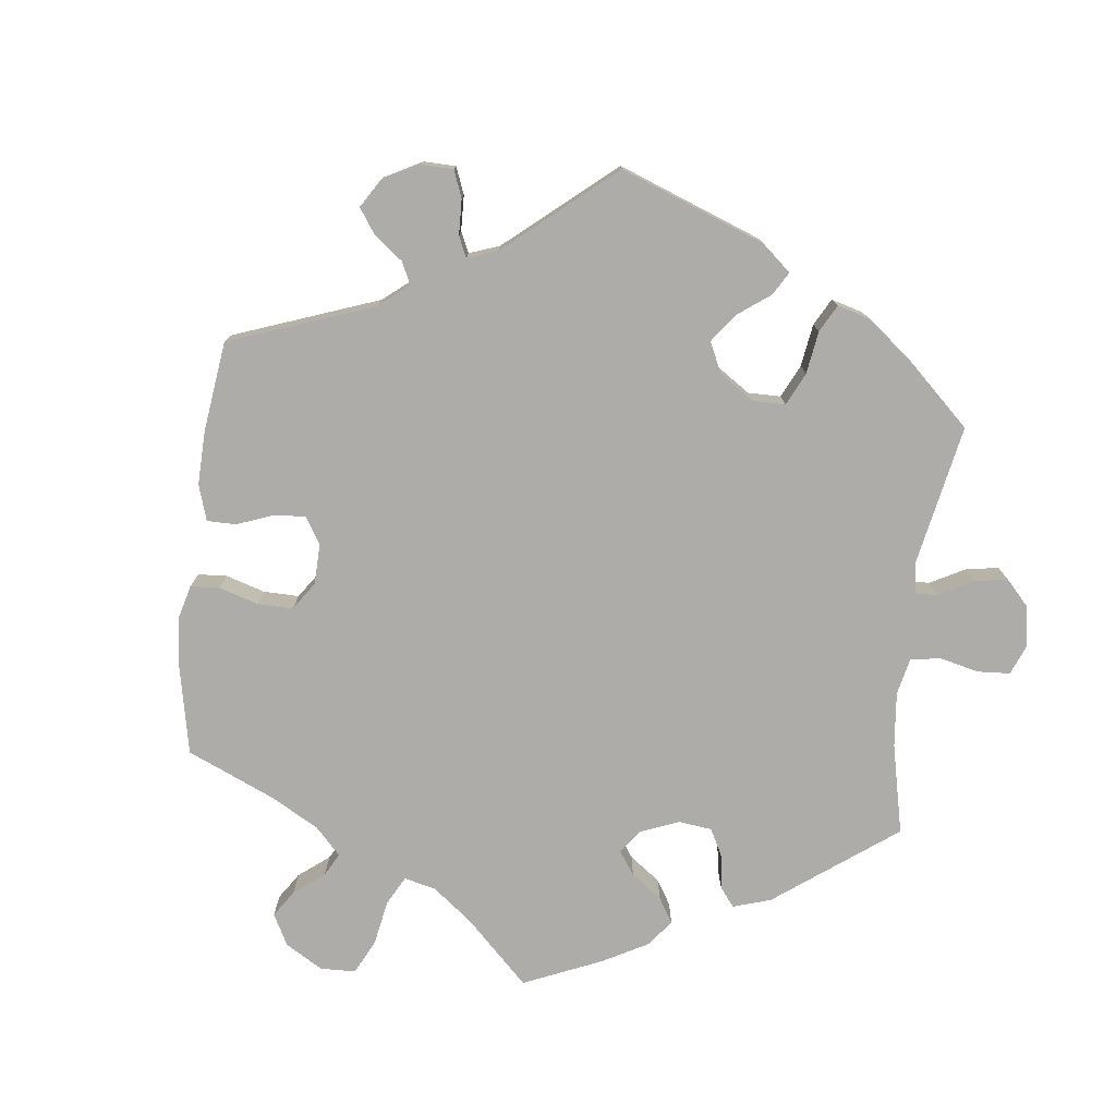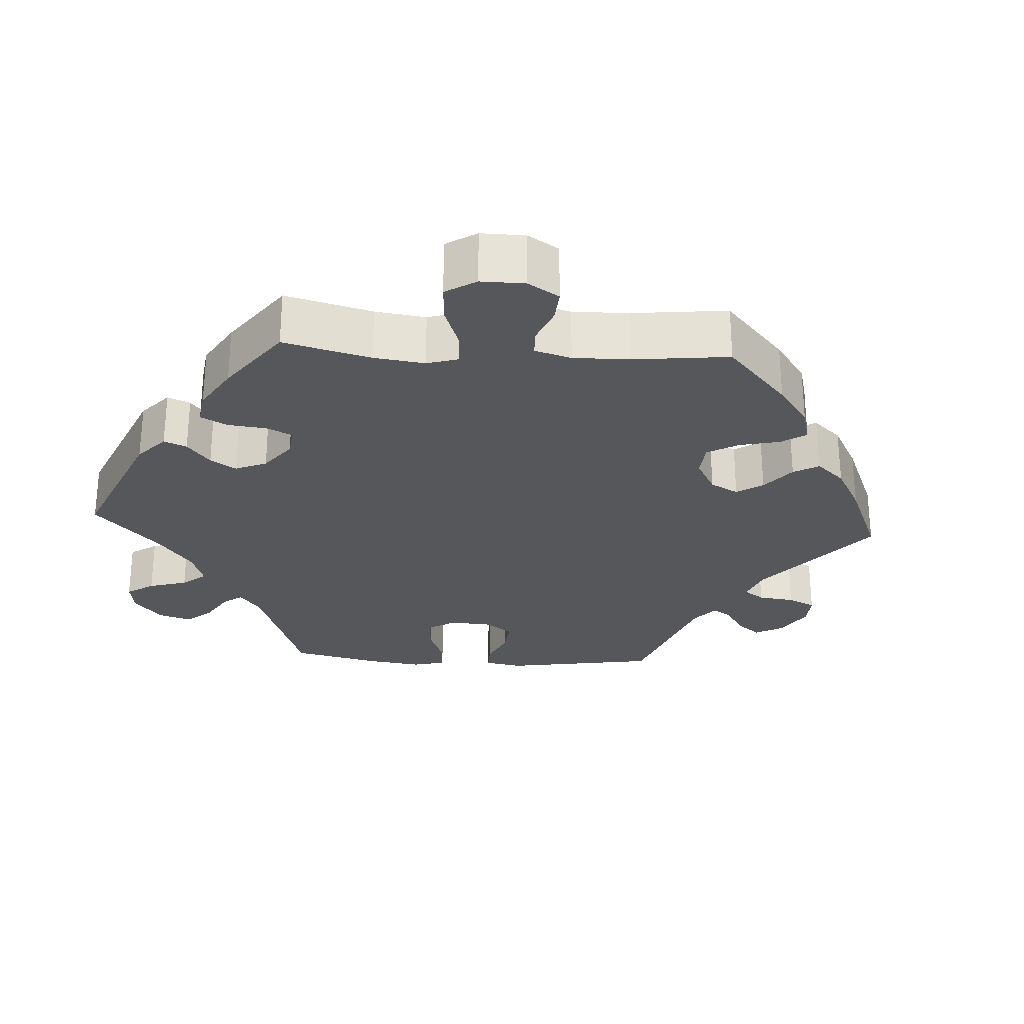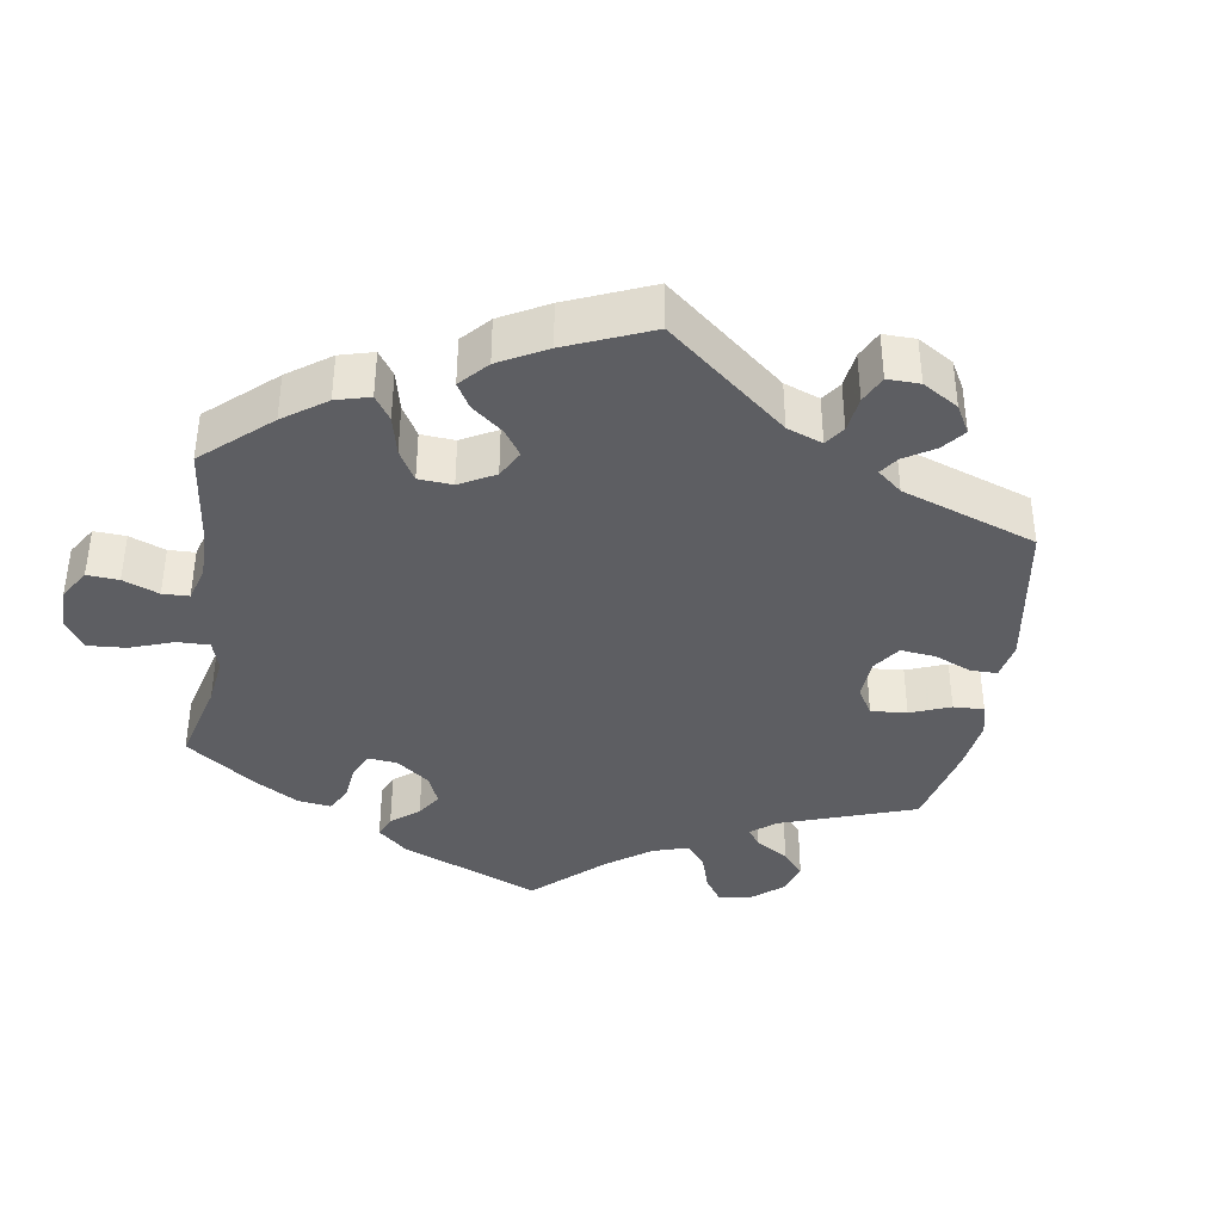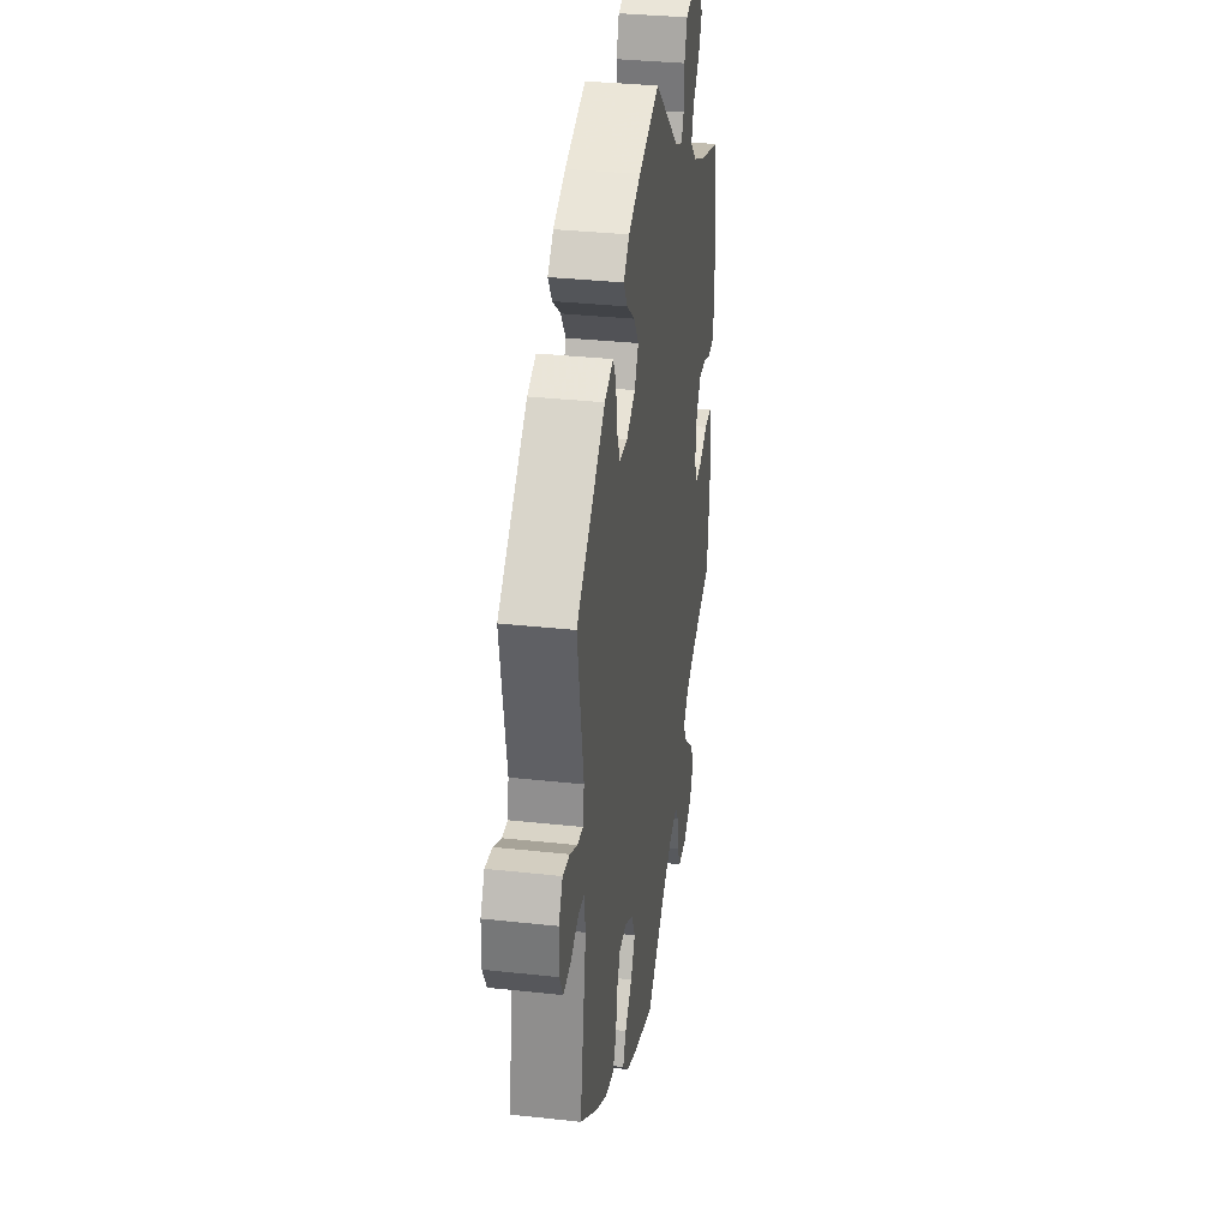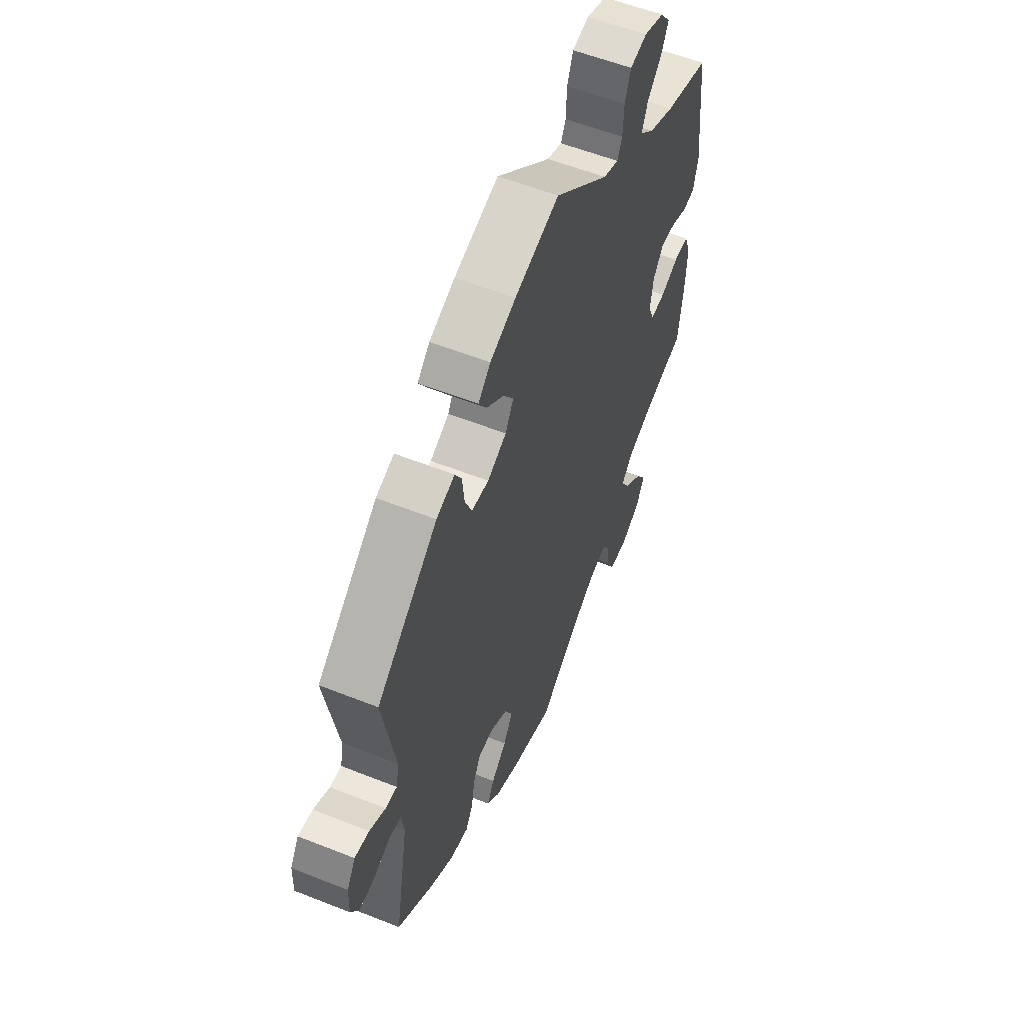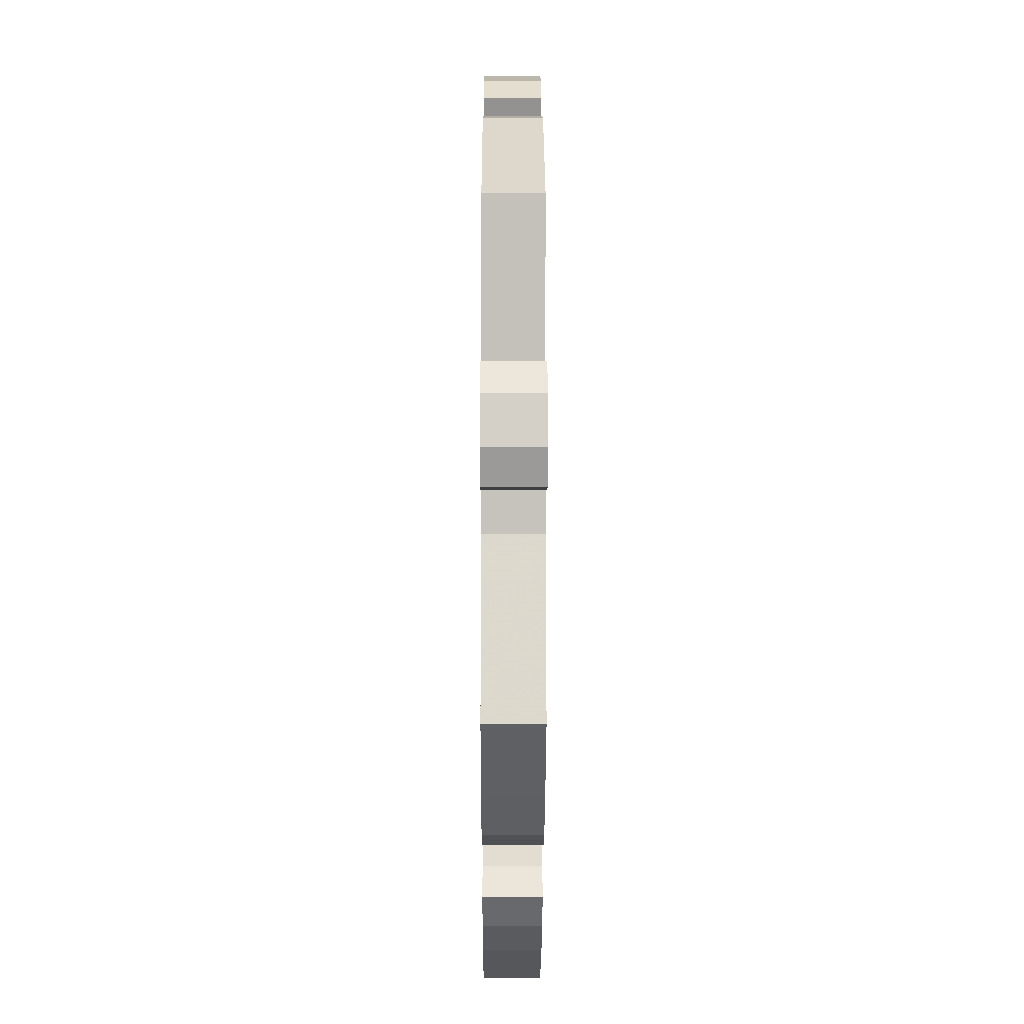
<metadata>
{"format":"obj","ext":"obj","renderer":"f3d","projection":"perspective","resolution":1024,"background":"white","views":[{"elev":-76.9,"azim":-66.7,"up":"+Y"},{"elev":-27.0,"azim":146.4,"up":"+Y"},{"elev":-38.4,"azim":-128.6,"up":"+Y"},{"elev":33.7,"azim":-81.5,"up":"+Z"},{"elev":57.0,"azim":-67.5,"up":"+Z"},{"elev":-7.8,"azim":-90.2,"up":"+Z"}]}
</metadata>
<code>
v 0.383 0.07 -0.321
v 0.319 0.07 -0.347
v 0.289 0.07 -0.379
v 0.312 0.07 -0.417
v 0.36 0.07 -0.458
v 0.389 0.07 -0.502
v 0.366 0.07 -0.545
v 0.314 0.07 -0.574
v 0.265 0.07 -0.572
v 0.246 0.07 -0.533
v 0.239 0.07 -0.481
v 0.22 0.07 -0.45
v 0.17 0.07 -0.462
v 0.105 0.07 -0.501
v 0 0.07 -0.578
v -0.116 0.07 -0.539
v -0.181 0.07 -0.509
v -0.215 0.07 -0.475
v -0.197 0.07 -0.439
v -0.156 0.07 -0.401
v -0.131 0.07 -0.359
v -0.151 0.07 -0.317
v -0.198 0.07 -0.288
v -0.241 0.07 -0.289
v -0.26 0.07 -0.327
v -0.269 0.07 -0.381
v -0.289 0.07 -0.415
v -0.339 0.07 -0.404
v -0.402 0.07 -0.365
v -0.501 0.07 -0.289
v -0.464 0.07 -0.081
v -0.472 0.07 -0.03
v -0.505 0.07 -0.027
v -0.551 0.07 -0.046
v -0.592 0.07 -0.049
v -0.613 0.07 -0.01
v -0.611 0.07 0.047
v -0.588 0.07 0.085
v -0.549 0.07 0.079
v -0.506 0.07 0.056
v -0.475 0.07 0.053
v -0.467 0.07 0.096
v -0.501 0.07 0.288
v -0.337 0.07 0.422
v -0.288 0.07 0.439
v -0.27 0.07 0.407
v -0.264 0.07 0.352
v -0.245 0.07 0.308
v -0.199 0.07 0.304
v -0.148 0.07 0.329
v -0.126 0.07 0.368
v -0.154 0.07 0.409
v -0.2 0.07 0.446
v -0.222 0.07 0.482
v -0.189 0.07 0.514
v -0.12 0.07 0.542
v -0.001 0.07 0.578
v 0.147 0.07 0.449
v 0.188 0.07 0.433
v 0.201 0.07 0.461
v 0.203 0.07 0.514
v 0.219 0.07 0.557
v 0.264 0.07 0.567
v 0.318 0.07 0.547
v 0.345 0.07 0.512
v 0.325 0.07 0.472
v 0.287 0.07 0.432
v 0.272 0.07 0.393
v 0.31 0.07 0.358
v 0.379 0.07 0.327
v 0.5 0.07 0.289
v 0.523 0.07 0.083
v 0.511 0.07 0.03
v 0.478 0.07 0.026
v 0.433 0.07 0.044
v 0.392 0.07 0.046
v 0.364 0.07 0.009
v 0.356 0.07 -0.047
v 0.372 0.07 -0.084
v 0.411 0.07 -0.081
v 0.459 0.07 -0.06
v 0.499 0.07 -0.059
v 0.516 0.07 -0.102
v 0.514 0.07 -0.172
v 0.5 0.07 -0.289
v 0.383 0 -0.321
v 0.319 0 -0.347
v 0.289 0 -0.379
v 0.312 0 -0.417
v 0.36 0 -0.458
v 0.389 0 -0.502
v 0.366 0 -0.545
v 0.314 0 -0.574
v 0.265 0 -0.572
v 0.246 0 -0.533
v 0.239 0 -0.481
v 0.22 0 -0.45
v 0.17 0 -0.462
v 0.105 0 -0.501
v 0 0 -0.578
v -0.116 0 -0.539
v -0.181 0 -0.509
v -0.215 0 -0.475
v -0.197 0 -0.439
v -0.156 0 -0.401
v -0.131 0 -0.359
v -0.151 0 -0.317
v -0.198 0 -0.288
v -0.241 0 -0.289
v -0.26 0 -0.327
v -0.269 0 -0.381
v -0.289 0 -0.415
v -0.339 0 -0.404
v -0.402 0 -0.365
v -0.501 0 -0.289
v -0.464 0 -0.081
v -0.472 0 -0.03
v -0.505 0 -0.027
v -0.551 0 -0.046
v -0.592 0 -0.049
v -0.613 0 -0.01
v -0.611 0 0.047
v -0.588 0 0.085
v -0.549 0 0.079
v -0.506 0 0.056
v -0.475 0 0.053
v -0.467 0 0.096
v -0.501 0 0.288
v -0.337 0 0.422
v -0.288 0 0.439
v -0.27 0 0.407
v -0.264 0 0.352
v -0.245 0 0.308
v -0.199 0 0.304
v -0.148 0 0.329
v -0.126 0 0.368
v -0.154 0 0.409
v -0.2 0 0.446
v -0.222 0 0.482
v -0.189 0 0.514
v -0.12 0 0.542
v -0.001 0 0.578
v 0.147 0 0.449
v 0.188 0 0.433
v 0.201 0 0.461
v 0.203 0 0.514
v 0.219 0 0.557
v 0.264 0 0.567
v 0.318 0 0.547
v 0.345 0 0.512
v 0.325 0 0.472
v 0.287 0 0.432
v 0.272 0 0.393
v 0.31 0 0.358
v 0.379 0 0.327
v 0.5 0 0.289
v 0.523 0 0.083
v 0.511 0 0.03
v 0.478 0 0.026
v 0.433 0 0.044
v 0.392 0 0.046
v 0.364 0 0.009
v 0.356 0 -0.047
v 0.372 0 -0.084
v 0.411 0 -0.081
v 0.459 0 -0.06
v 0.499 0 -0.059
v 0.516 0 -0.102
v 0.514 0 -0.172
v 0.5 0 -0.289
f 84 85 1
f 83 84 1 2
f 80 81 82 83
f 79 80 83 2
f 78 79 2 3
f 77 78 3
f 72 73 74 75
f 70 71 72 75
f 69 70 75 76
f 68 69 76 77
f 64 65 66 67
f 64 67 68
f 63 64 68
f 60 61 62 63
f 59 60 63 68
f 58 59 68 77
f 52 53 54 55
f 51 52 55 56
f 44 45 46 47
f 42 43 44 47
f 41 42 47 48
f 37 38 39 40
f 37 40 41
f 36 37 41
f 33 34 35 36
f 32 33 36 41
f 31 32 41 48
f 25 26 27 28
f 24 25 28 29
f 17 18 19 20
f 17 20 21
f 14 15 16 17
f 13 14 17 21
f 12 13 21 22
f 8 9 10 11
f 8 11 12
f 7 8 12
f 4 5 6 7
f 3 4 7 12
f 51 56 57 58
f 50 51 58 77
f 49 50 77 3
f 24 29 30 31
f 23 24 31 48
f 22 23 48 49
f 3 12 22 49
f 86 170 169
f 87 86 169 168
f 168 167 166 165
f 87 168 165 164
f 88 87 164 163
f 88 163 162
f 160 159 158 157
f 160 157 156 155
f 161 160 155 154
f 162 161 154 153
f 152 151 150 149
f 153 152 149
f 153 149 148
f 148 147 146 145
f 153 148 145 144
f 162 153 144 143
f 140 139 138 137
f 141 140 137 136
f 132 131 130 129
f 132 129 128 127
f 133 132 127 126
f 125 124 123 122
f 126 125 122
f 126 122 121
f 121 120 119 118
f 126 121 118 117
f 133 126 117 116
f 113 112 111 110
f 114 113 110 109
f 105 104 103 102
f 106 105 102
f 102 101 100 99
f 106 102 99 98
f 107 106 98 97
f 96 95 94 93
f 97 96 93
f 97 93 92
f 92 91 90 89
f 97 92 89 88
f 143 142 141 136
f 162 143 136 135
f 88 162 135 134
f 116 115 114 109
f 133 116 109 108
f 134 133 108 107
f 134 107 97 88
f 1 86 87 2
f 2 87 88 3
f 3 88 89 4
f 4 89 90 5
f 5 90 91 6
f 6 91 92 7
f 7 92 93 8
f 8 93 94 9
f 9 94 95 10
f 10 95 96 11
f 11 96 97 12
f 12 97 98 13
f 13 98 99 14
f 14 99 100 15
f 15 100 101 16
f 16 101 102 17
f 17 102 103 18
f 18 103 104 19
f 19 104 105 20
f 20 105 106 21
f 21 106 107 22
f 22 107 108 23
f 23 108 109 24
f 24 109 110 25
f 25 110 111 26
f 26 111 112 27
f 27 112 113 28
f 28 113 114 29
f 29 114 115 30
f 30 115 116 31
f 31 116 117 32
f 32 117 118 33
f 33 118 119 34
f 34 119 120 35
f 35 120 121 36
f 36 121 122 37
f 37 122 123 38
f 38 123 124 39
f 39 124 125 40
f 40 125 126 41
f 41 126 127 42
f 42 127 128 43
f 43 128 129 44
f 44 129 130 45
f 45 130 131 46
f 46 131 132 47
f 47 132 133 48
f 48 133 134 49
f 49 134 135 50
f 50 135 136 51
f 51 136 137 52
f 52 137 138 53
f 53 138 139 54
f 54 139 140 55
f 55 140 141 56
f 56 141 142 57
f 57 142 143 58
f 58 143 144 59
f 59 144 145 60
f 60 145 146 61
f 61 146 147 62
f 62 147 148 63
f 63 148 149 64
f 64 149 150 65
f 65 150 151 66
f 66 151 152 67
f 67 152 153 68
f 68 153 154 69
f 69 154 155 70
f 70 155 156 71
f 71 156 157 72
f 72 157 158 73
f 73 158 159 74
f 74 159 160 75
f 75 160 161 76
f 76 161 162 77
f 77 162 163 78
f 78 163 164 79
f 79 164 165 80
f 80 165 166 81
f 81 166 167 82
f 82 167 168 83
f 83 168 169 84
f 84 169 170 85
f 85 170 86 1

</code>
